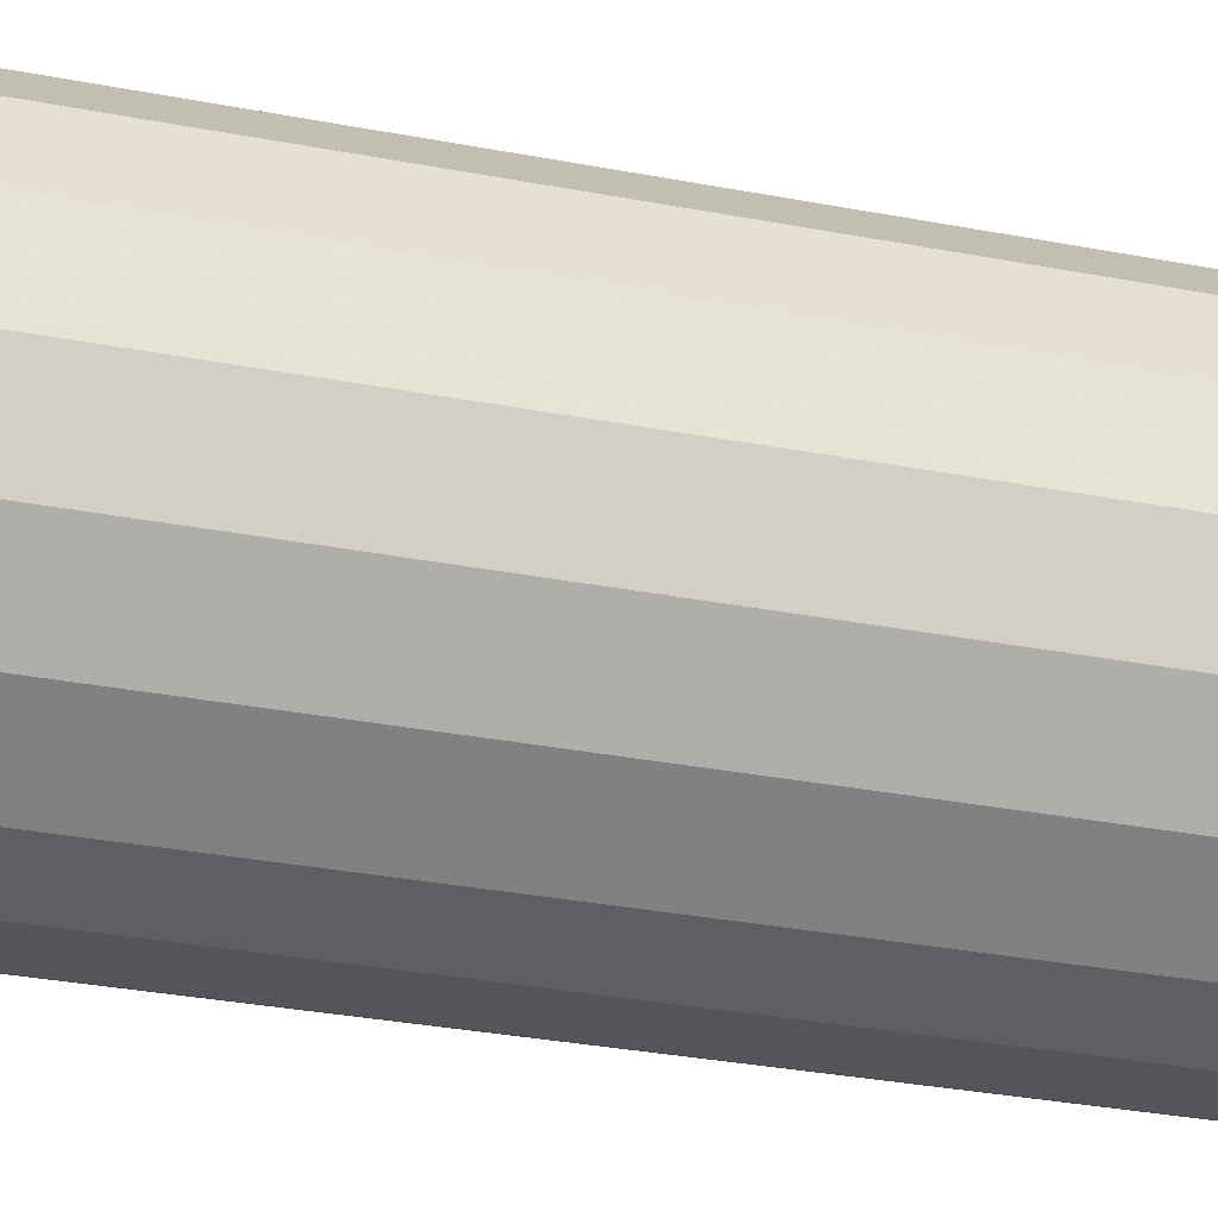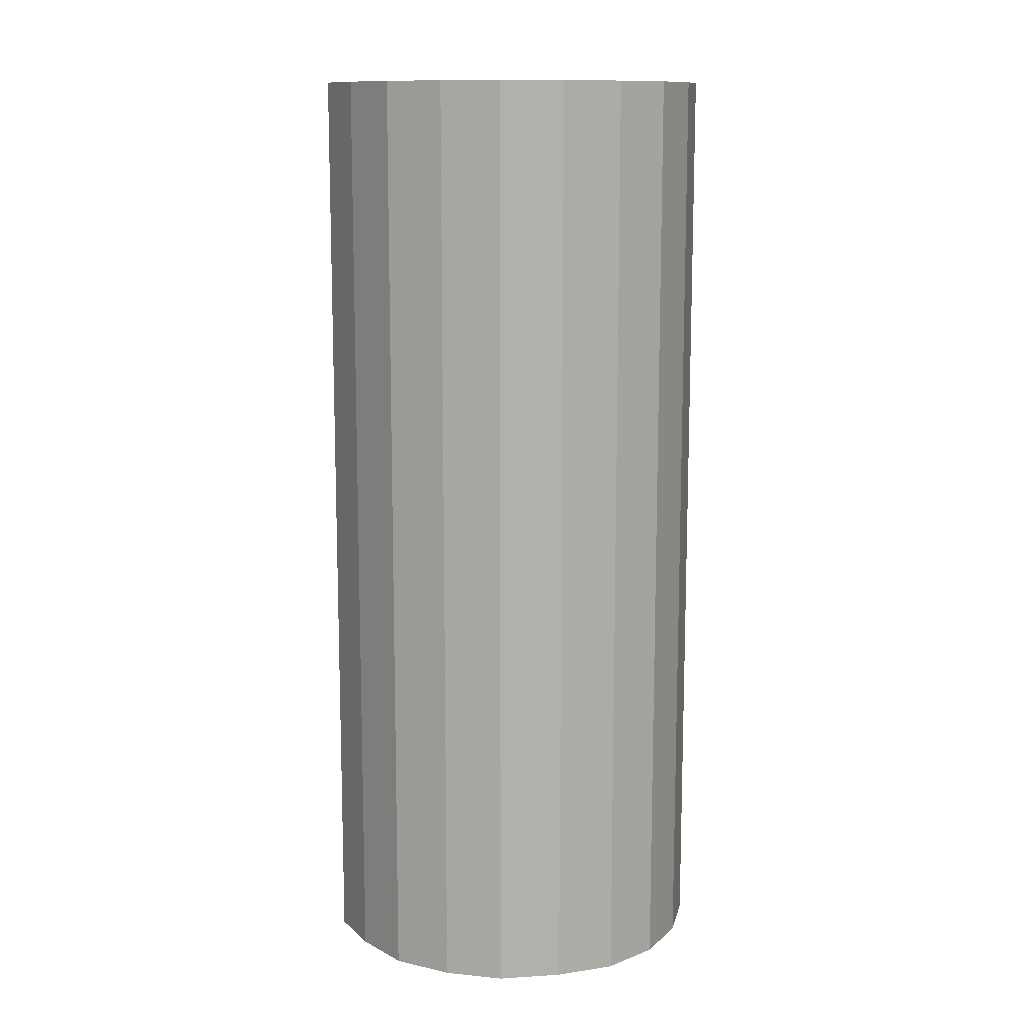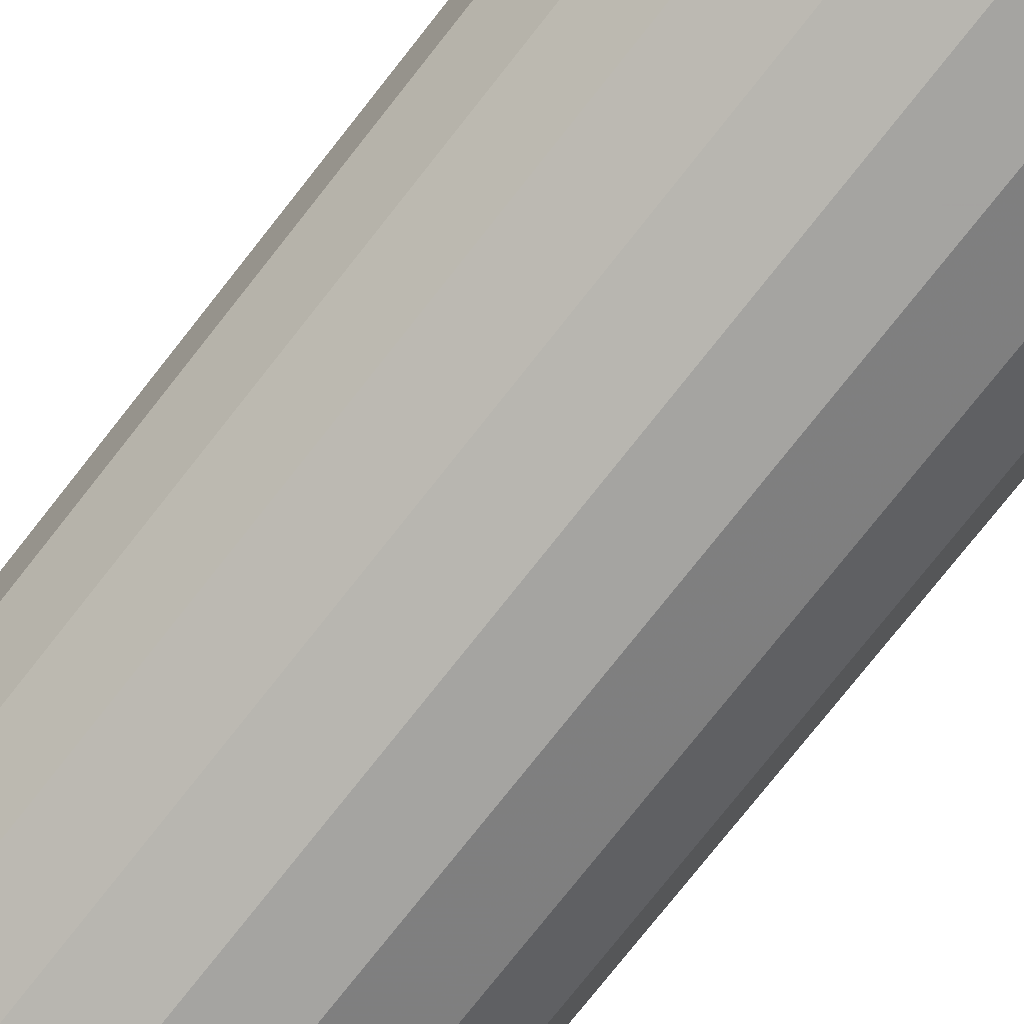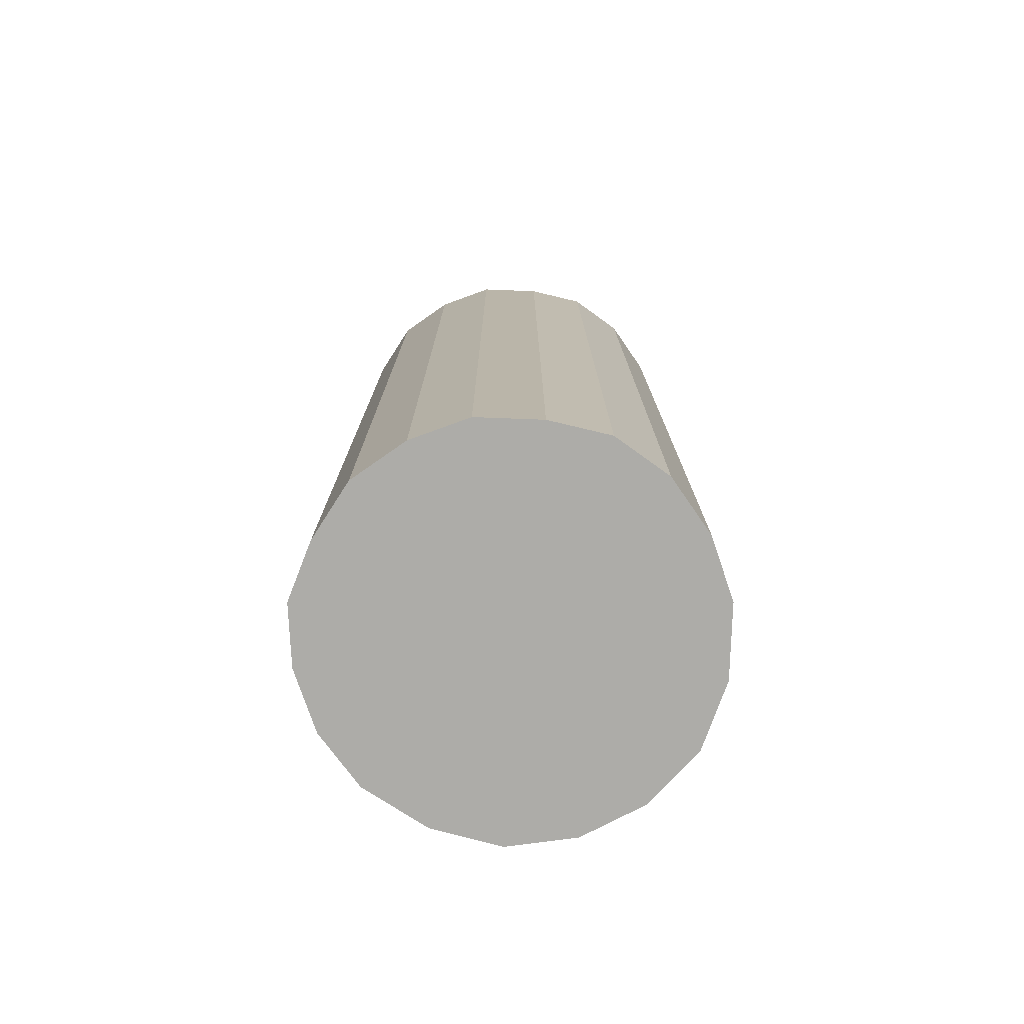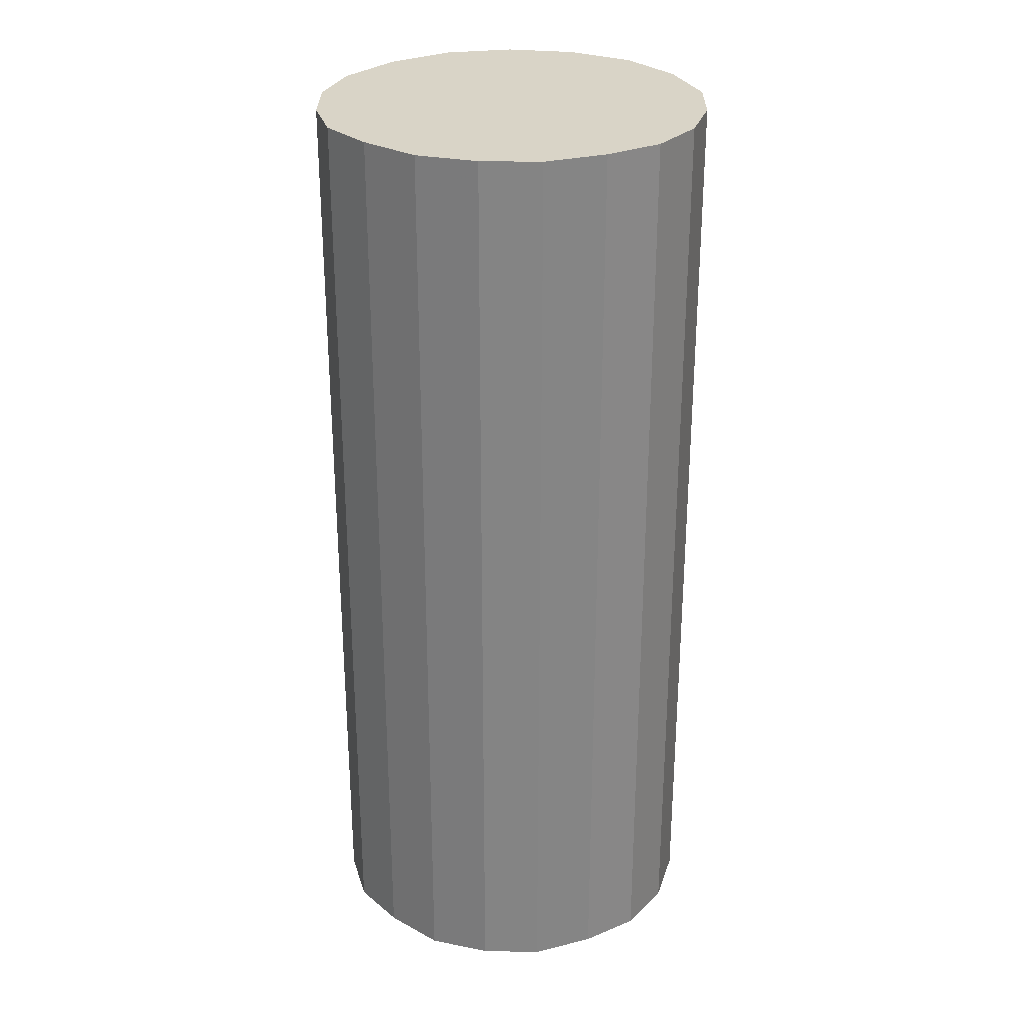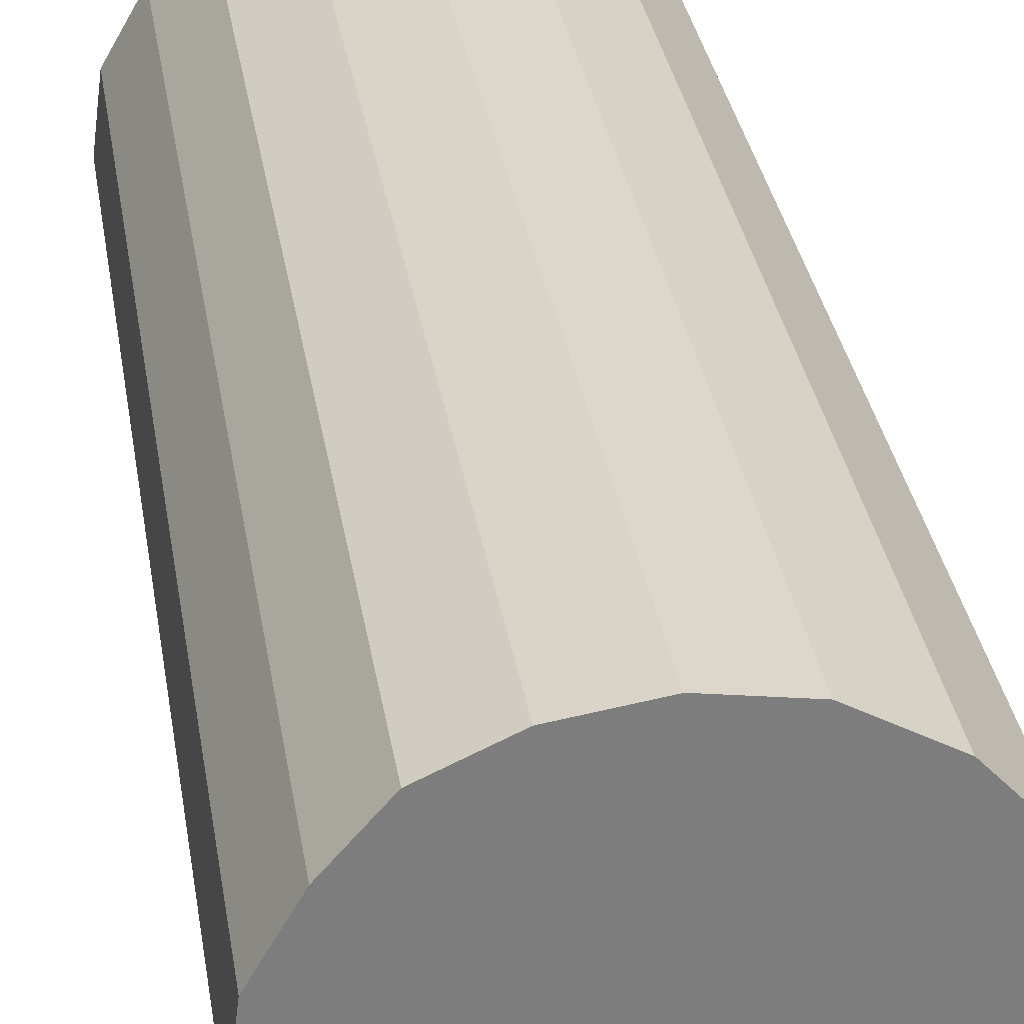
<metadata>
{"format":"obj","ext":"obj","renderer":"f3d","projection":"perspective","resolution":1024,"background":"white","views":[{"elev":-31.5,"azim":-105.3,"up":"+Z"},{"elev":11.9,"azim":111.1,"up":"+Y"},{"elev":-78.3,"azim":141.6,"up":"+Z"},{"elev":-76.6,"azim":117.6,"up":"+Y"},{"elev":28.4,"azim":99.3,"up":"+Y"},{"elev":31.4,"azim":171.3,"up":"+Z"}]}
</metadata>
<code>
v 15 0 -19.25
v 8 0 -22.75
v 0 0 -23.75
v -8 0 -22.5
v -16 0 -18
v -22 0 -11.5
v -25 0 -3.25
v -25 0 5.5
v -22 0 13.75
v -16 0 20.25
v -8 0 24.75
v 0 0 26
v 8 0 24.75
v 15 0 21.5
v 20 0 15.75
v 24 0 8.75
v 25 0 1
v 24 0 -6.5
v 20 0 -13.5
v 15 0 -19.25
v 15 119.2 -19.25
v 8 119.2 -22.75
v 0 119.2 -23.75
v -8 119.2 -22.5
v -16 119.2 -18
v -22 119.2 -11.5
v -25 119.2 -3.25
v -25 119.2 5.5
v -22 119.2 13.75
v -16 119.2 20.25
v -8 119.2 24.75
v 0 119.2 26
v 8 119.2 24.75
v 15 119.2 21.5
v 20 119.2 15.75
v 24 119.2 8.75
v 25 119.2 1
v 24 119.2 -6.5
v 20 119.2 -13.5
v 15 119.2 -19.25
f 21 1 2
f 2 22 21
f 22 2 3
f 3 23 22
f 23 3 4
f 4 24 23
f 24 4 5
f 5 25 24
f 25 5 6
f 6 26 25
f 26 6 7
f 7 27 26
f 27 7 8
f 8 28 27
f 28 8 9
f 9 29 28
f 29 9 10
f 10 30 29
f 30 10 11
f 11 31 30
f 31 11 12
f 12 32 31
f 32 12 13
f 13 33 32
f 33 13 14
f 14 34 33
f 34 14 15
f 15 35 34
f 35 15 16
f 16 36 35
f 36 16 17
f 17 37 36
f 37 17 18
f 18 38 37
f 38 18 19
f 19 39 38
f 39 19 20
f 20 40 39
f 40 20 1
f 1 21 40
f 19 18 17
f 17 16 15
f 19 17 15
f 15 14 13
f 15 13 12
f 12 11 10
f 15 12 10
f 19 15 10
f 10 9 8
f 7 6 5
f 8 7 5
f 10 8 5
f 19 10 5
f 5 4 3
f 19 5 3
f 19 3 2
f 2 1 20 19
f 23 24 25
f 25 26 27
f 25 27 28
f 28 29 30
f 25 28 30
f 30 31 32
f 33 34 35
f 32 33 35
f 30 32 35
f 35 36 37
f 37 38 39
f 35 37 39
f 30 35 39
f 25 30 39
f 23 25 39
f 22 23 39
f 39 40 21 22

</code>
